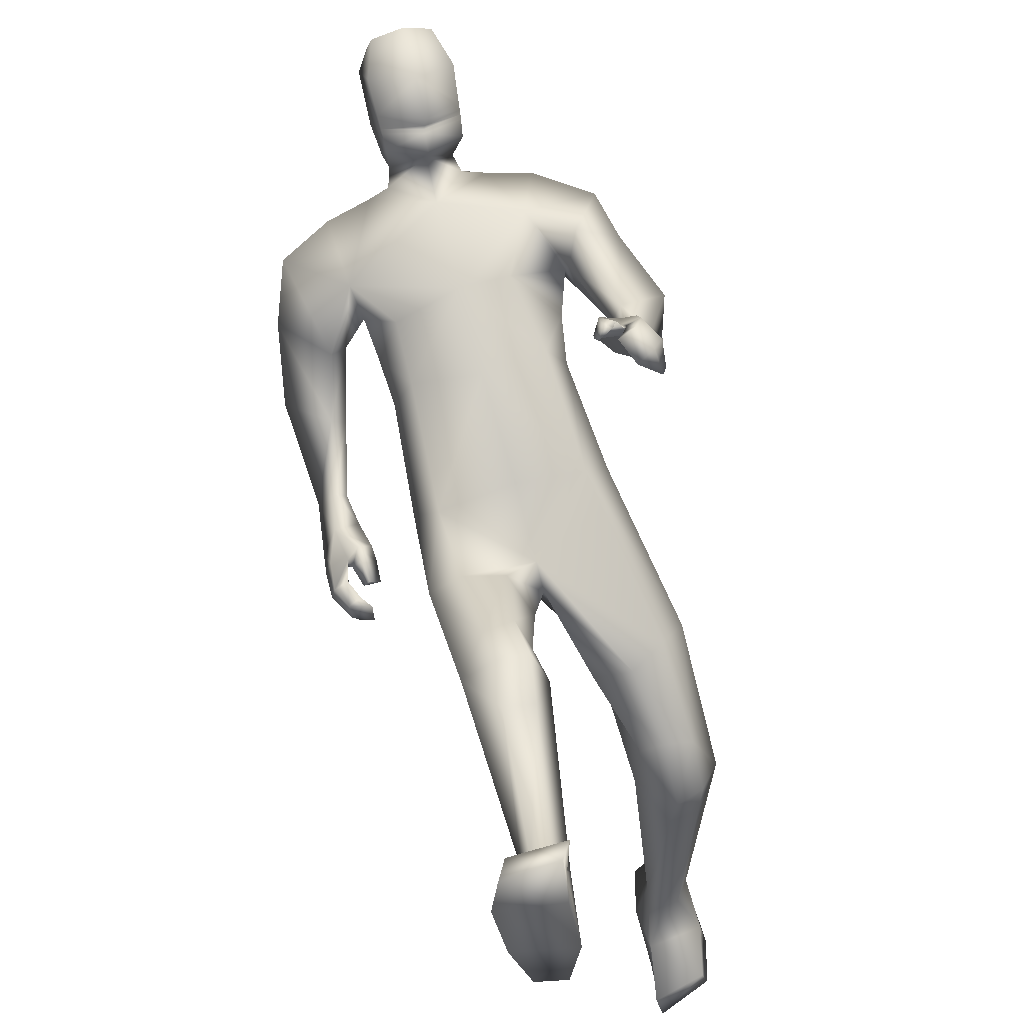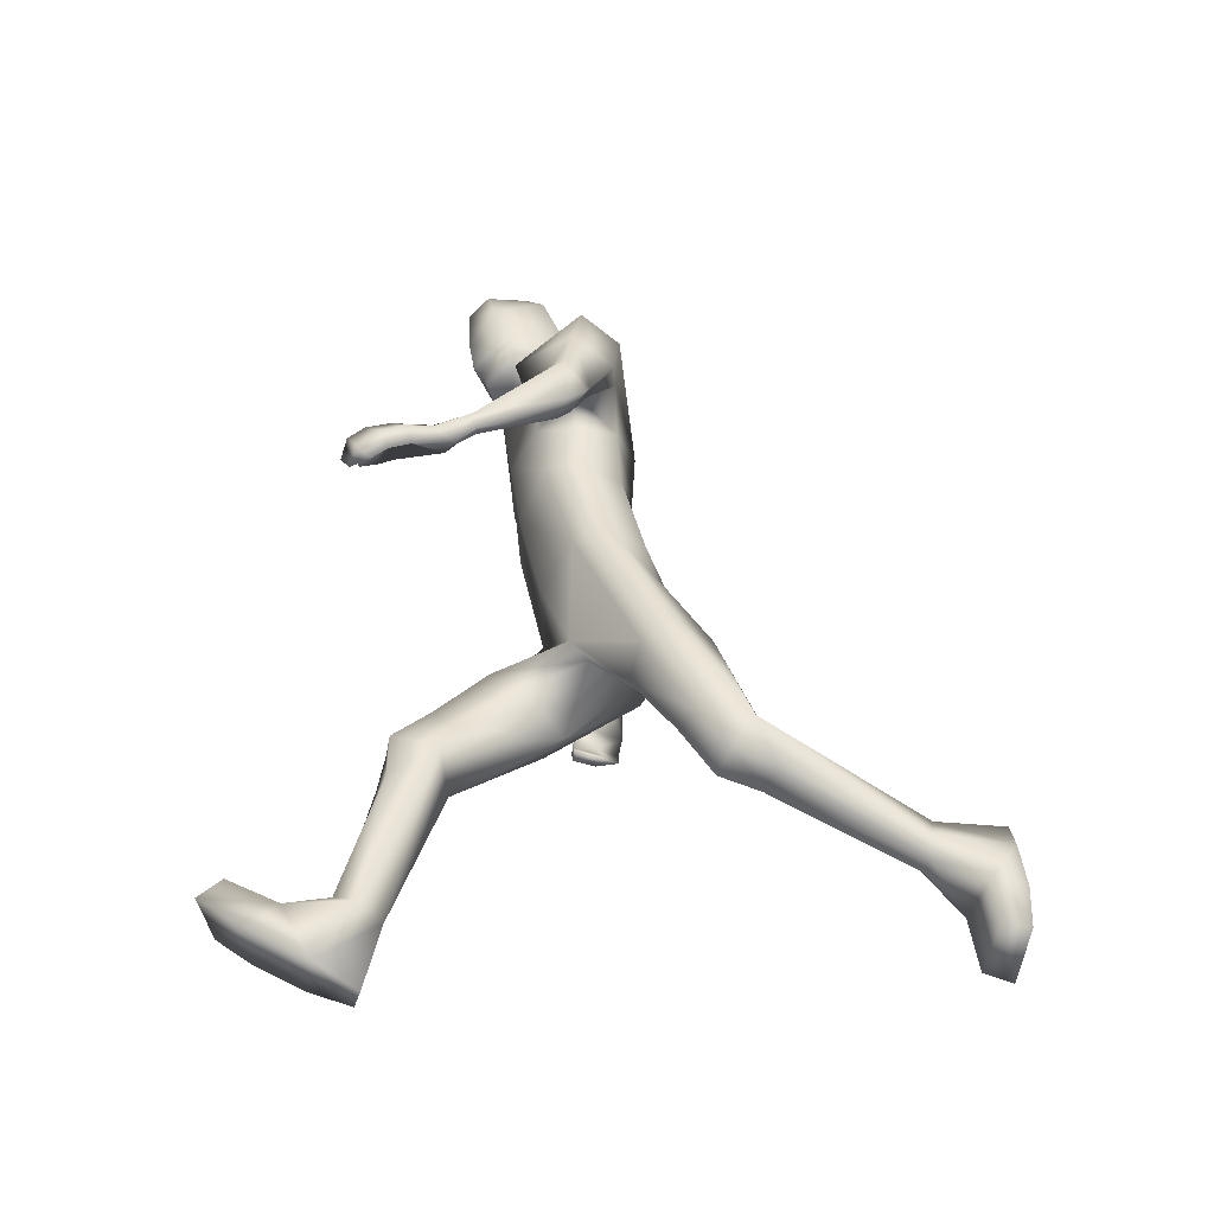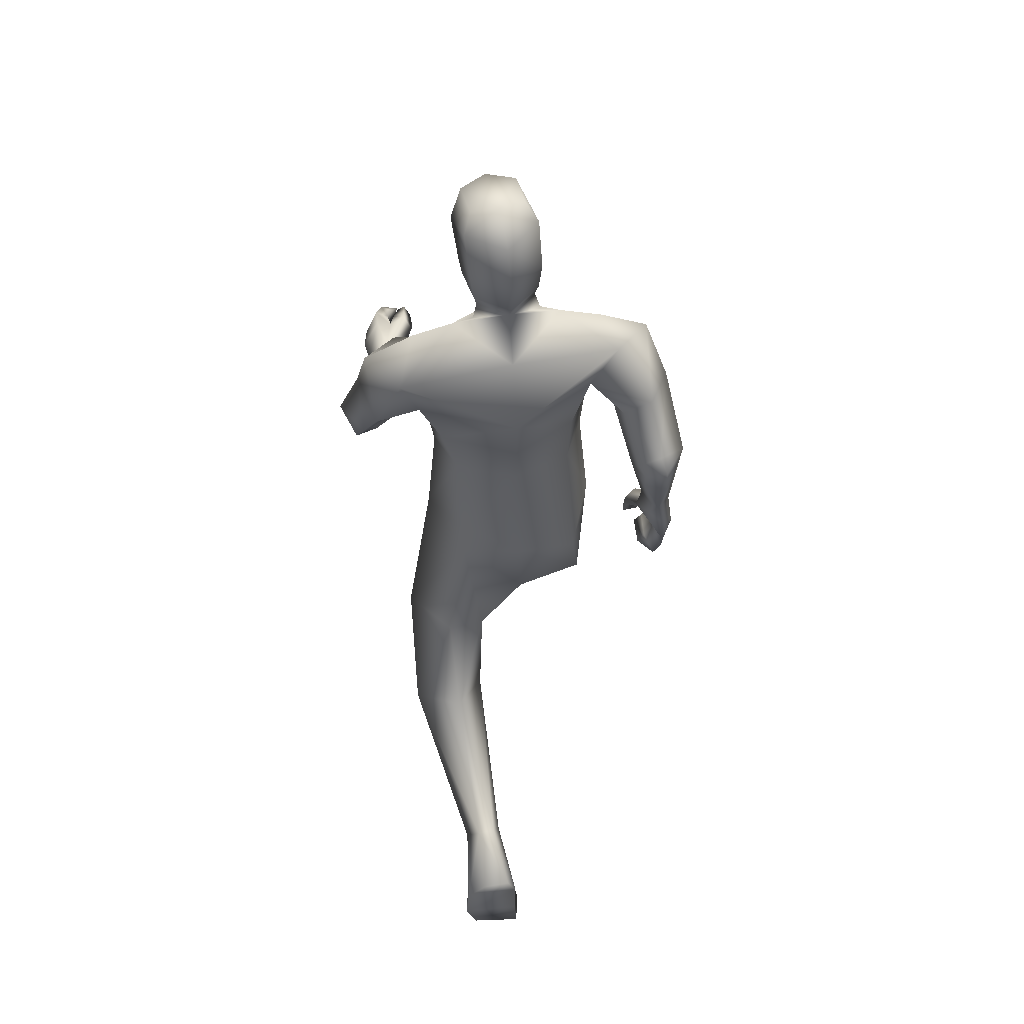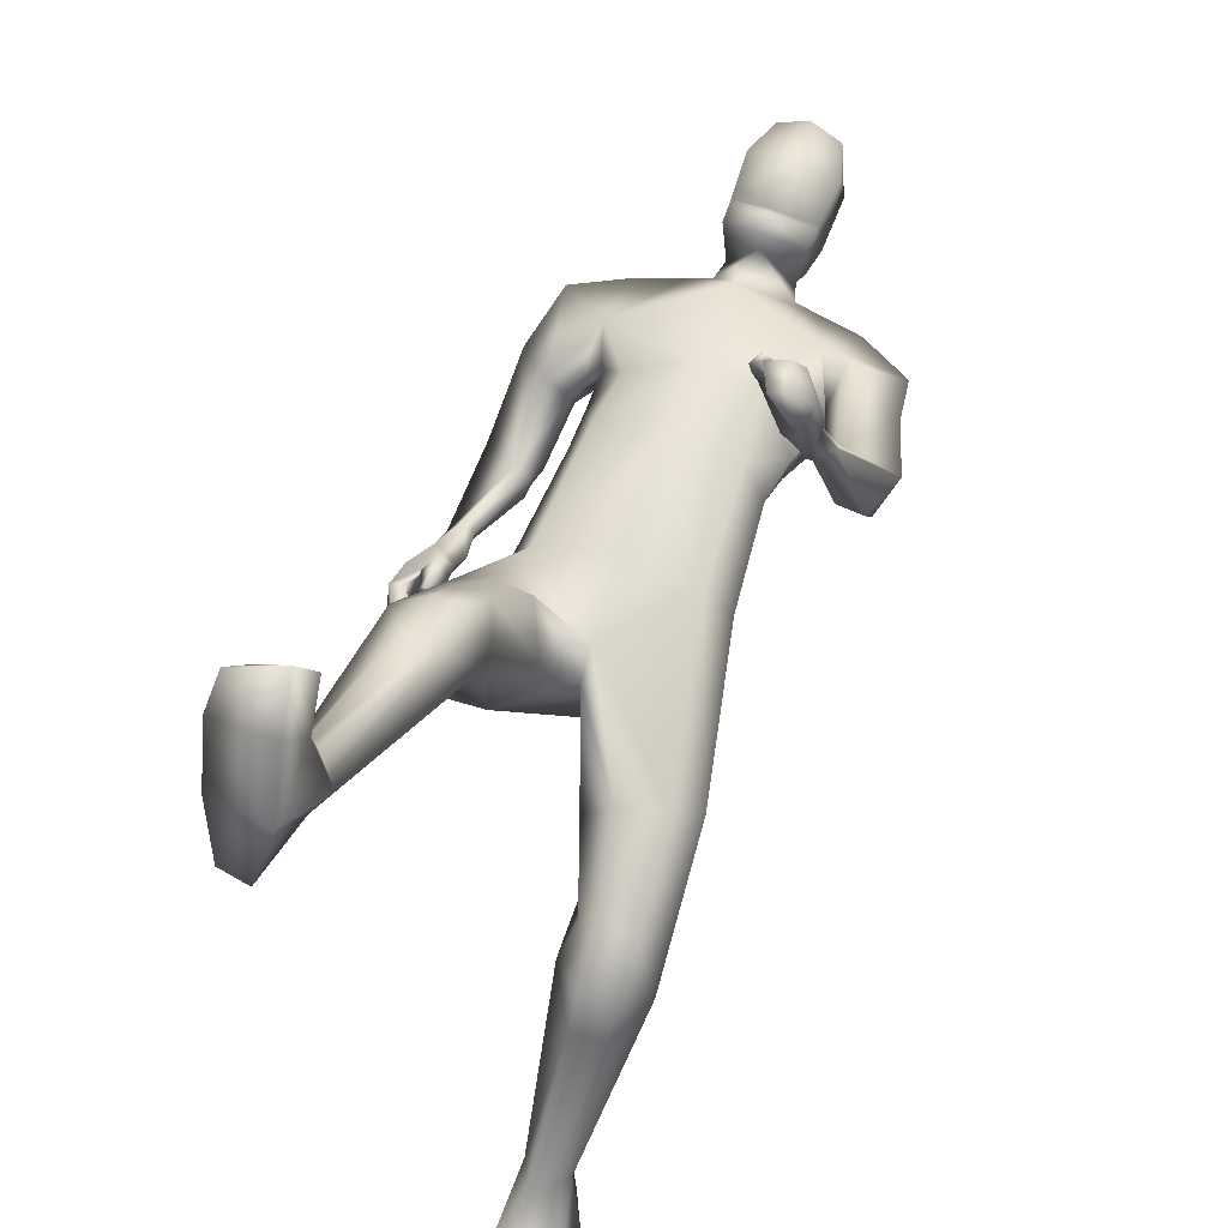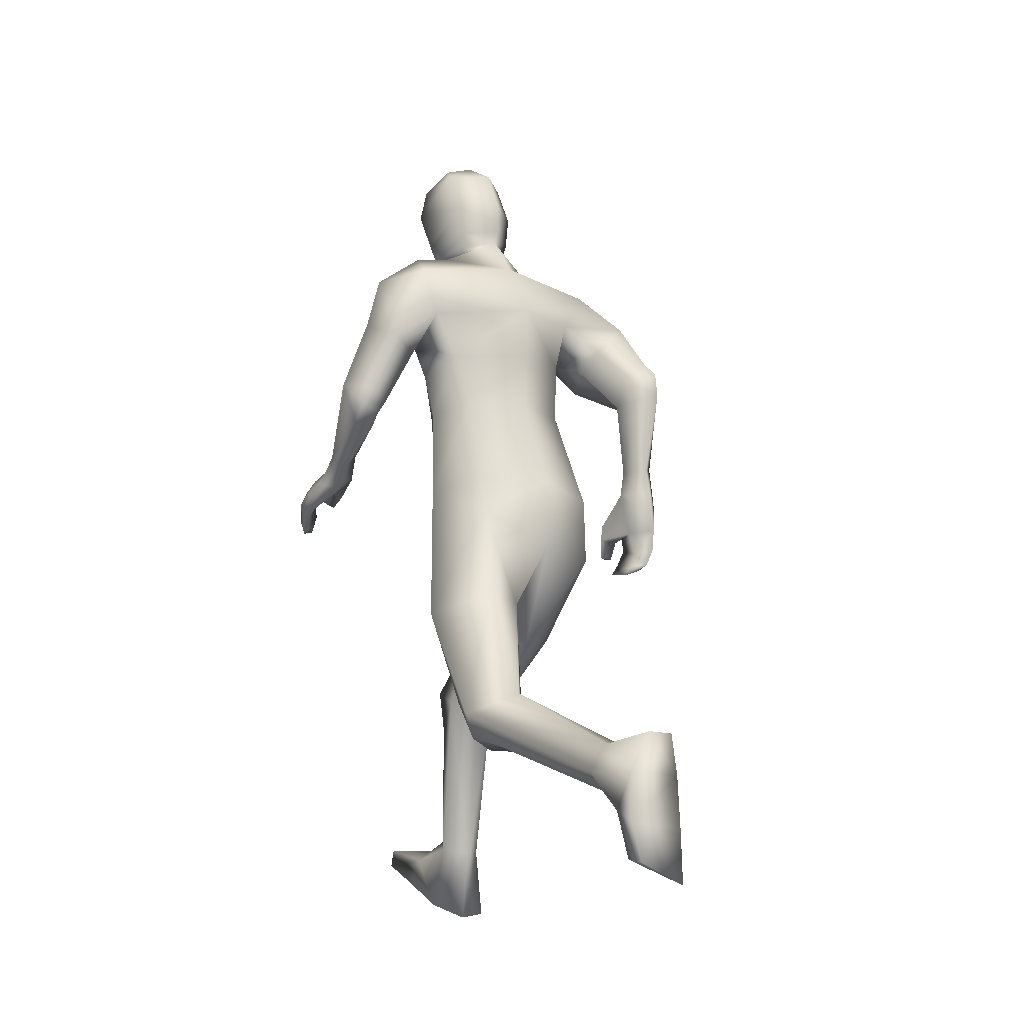
<metadata>
{"format":"obj","ext":"obj","renderer":"f3d","projection":"perspective","resolution":1024,"background":"white","views":[{"elev":71.3,"azim":165.8,"up":"+Y"},{"elev":-47.5,"azim":-102.8,"up":"+Z"},{"elev":61.4,"azim":-8.3,"up":"+Z"},{"elev":49.3,"azim":-158.5,"up":"+Y"},{"elev":-13.0,"azim":-35.5,"up":"+Z"}]}
</metadata>
<code>
o HumanMale
v -0.3699 0.1517 1.988
v 0.0215 0.4163 2.371
v 0.01835 -0.05362 2.455
v -0.3182 0.2338 2.407
v -0.2388 0.3674 2.427
v -0.2337 0.04497 2.44
v -0.4033 0.2889 2.764
v 0.02153 -0.07791 2.917
v -0.3863 0.1041 2.875
v -0.2997 0.4071 2.989
v 0.02775 0.5125 3.055
v -0.3813 0.2785 3.199
v -0.2066 0.29 3.237
v -0.5946 0.2969 3.042
v -0.001798 0.3276 1.953
v 0.01758 -0.2213 2.042
v -0.2337 -0.05599 2.049
v -0.01151 0.2038 1.677
v 0.02502 0.08323 3.175
v -0.4605 0.1017 3.075
v -0.1186 0.2854 3.267
v -0.6333 0.3408 2.825
v -0.5763 0.1532 2.743
v -0.4497 0.5436 2.803
v -0.7283 0.391 2.525
v -0.5382 0.5031 2.482
v -0.6367 0.264 2.494
v -0.4386 0.2339 2.696
v -0.4057 0.3897 2.729
v -0.4922 0.4622 2.437
v -0.537 0.3172 2.457
v -0.6712 0.2868 2.422
v -0.5736 0.3275 2.4
v -0.6695 0.3682 2.348
v -0.5658 0.3796 2.351
v -0.5862 0.7259 2.26
v -0.5574 0.7 2.213
v -0.5165 0.692 2.224
v -0.4576 0.7183 2.28
v -0.4964 0.7602 2.313
v -0.5659 0.8756 2.159
v -0.4733 0.8628 2.284
v -0.5286 0.7792 2.134
v -0.4266 0.8027 2.184
v -0.47 0.7897 2.17
v -0.2752 0.2539 1.96
v -0.2355 -0.08969 1.883
v 0.01611 -0.2365 1.728
v -0.5083 -0.05544 1.376
v -0.41 0.01606 1.308
v -0.3375 -0.2865 1.452
v -0.2701 0.02705 1.223
v -0.1342 -0.1057 1.271
v -0.1781 -0.2589 1.423
v -0.4431 -0.1896 0.9566
v -0.3309 -0.49 0.9803
v -0.327 -0.1374 0.9593
v -0.2458 -0.2321 0.9768
v -0.4474 -0.3074 0.7927
v -0.3334 -0.2752 0.7508
v -0.2066 -0.34 0.8934
v -0.5321 -0.3715 0.8891
v -0.428 -0.4745 0.7472
v -0.3099 -0.4538 0.7294
v -0.3737 -1.048 0.5898
v -0.3209 -1.059 0.5184
v -0.318 -1.088 0.7078
v -0.256 -1.057 0.5057
v -0.2112 -1.033 0.5918
v -0.2445 -1.081 0.7091
v -0.4091 -1.358 0.5706
v -0.1719 -1.356 0.5648
v -0.3287 -1.376 0.7306
v -0.2109 -1.372 0.7293
v -0.4032 -1.257 0.4212
v -0.1811 -1.224 0.3875
v -0.3611 -1.274 0.2297
v -0.3817 -1.38 0.2133
v -0.4237 -1.372 0.3681
v -0.1764 -1.377 0.3489
v -0.1496 -1.267 0.1758
v -0.1695 -1.377 0.1301
v -0.09817 0.3113 3.333
v 0.01699 0.4753 3.27
v -0.4401 1.026 2.196
v -0.5777 0.9779 2.126
v -0.4712 1.008 2.157
v -0.3357 1.048 2.157
v -0.3678 1.081 2.208
v -0.4197 1.076 2.192
v -0.3947 1.143 2.143
v -0.3371 1.126 2.116
v -0.3619 1.15 2.157
v -0.3418 0.9918 2.192
v -0.3732 1.031 2.239
v -0.5607 0.9446 2.041
v -0.5588 1.077 2.089
v -0.4828 1.082 2.071
v -0.5109 1.157 2.029
v -0.4606 1.137 2.018
v -0.438 1.169 1.981
v -0.5513 1.033 1.999
v -0.5242 1.095 1.952
v -0.503 1.033 2.212
v -0.5015 1.129 2.162
v -0.4482 1.105 2.155
v -0.4712 1.193 2.112
v -0.4212 1.167 2.108
v -0.3921 1.202 2.074
v -0.1106 0.2968 3.398
v -0.1363 0.4997 3.306
v -0.1336 0.3792 3.725
v -0.164 0.6031 3.562
v -0.09683 0.452 3.781
v -0.1154 0.6266 3.716
v 0.02933 0.2181 3.356
v -0.01595 0.1274 1.578
v 0.03532 0.1983 3.413
v 0.01475 0.5867 3.231
v 0.03332 0.277 3.728
v -0.00323 0.682 3.492
v 0.02084 0.4269 3.817
v -0.002967 0.6919 3.71
v 0.3851 0.1223 1.988
v 0.3578 0.228 2.402
v 0.2813 0.3631 2.422
v 0.2707 0.04065 2.436
v 0.39 0.2288 2.777
v 0.3684 0.08697 2.943
v 0.418 0.3733 2.863
v 0.4344 0.272 3.194
v 0.2605 0.292 3.236
v 0.6385 0.2729 3.075
v 0.2715 -0.1817 1.975
v 0.4915 0.1278 3.128
v 0.1759 0.2937 3.266
v 0.7152 0.1343 2.878
v 0.618 -0.04045 2.94
v 0.5444 0.2392 2.66
v 0.7595 -0.1246 2.651
v 0.6002 -0.05593 2.51
v 0.6414 -0.2034 2.721
v 0.506 -0.007252 2.817
v 0.4815 0.1078 2.727
v 0.5435 -0.1035 2.509
v 0.5521 -0.1839 2.645
v 0.665 -0.2545 2.664
v 0.5781 -0.2214 2.601
v 0.6666 -0.2681 2.556
v 0.5768 -0.2201 2.528
v 0.7234 -0.1265 2.212
v 0.6716 -0.1644 2.196
v 0.6413 -0.1352 2.192
v 0.6092 -0.06488 2.193
v 0.652 -0.0301 2.203
v 0.7493 -0.1296 2.002
v 0.6885 -0.003921 2.053
v 0.6879 -0.1751 2.079
v 0.5897 -0.06412 2.075
v 0.6384 -0.1234 2.083
v 0.2967 0.2521 1.941
v 0.3025 -0.1542 1.7
v 0.4138 0.4174 1.588
v 0.2838 0.4622 1.611
v 0.348 0.23 1.367
v 0.1297 0.4922 1.564
v 0.05831 0.3681 1.431
v 0.1922 0.178 1.336
v 0.2808 0.7359 1.31
v 0.2751 0.6032 1.017
v 0.1598 0.7055 1.335
v 0.1189 0.6382 1.237
v 0.2728 0.8547 1.17
v 0.1472 0.8588 1.165
v 0.09265 0.6762 1.1
v 0.3968 0.7867 1.148
v 0.289 0.8772 1.001
v 0.1702 0.8562 0.9885
v 0.3634 0.9536 0.421
v 0.3299 0.9844 0.4467
v 0.3519 0.8287 0.3801
v 0.2645 0.998 0.4389
v 0.2073 0.9096 0.3948
v 0.2829 0.8046 0.3691
v 0.4762 1.04 0.1711
v 0.2431 1.051 0.1287
v 0.4126 0.8686 0.08261
v 0.2966 0.8628 0.06165
v 0.4562 1.141 0.3422
v 0.2359 1.178 0.3535
v 0.4237 1.321 0.4172
v 0.4662 1.382 0.3367
v 0.5042 1.237 0.2781
v 0.2633 1.282 0.2392
v 0.216 1.388 0.4107
v 0.2589 1.476 0.3404
v 0.1537 0.3281 3.331
v 0.6654 0.03292 1.911
v 0.758 -0.1014 1.917
v 0.6797 -0.01819 1.906
v 0.5611 0.05726 1.872
v 0.6155 0.09931 1.873
v 0.656 0.063 1.868
v 0.6308 0.06981 1.784
v 0.565 0.06422 1.785
v 0.607 0.09668 1.787
v 0.5656 0.05312 1.938
v 0.6195 0.0957 1.931
v 0.7063 -0.175 1.895
v 0.7567 -0.07162 1.813
v 0.683 -0.05094 1.797
v 0.7017 -0.05878 1.714
v 0.6492 -0.05634 1.729
v 0.6193 -0.06121 1.684
v 0.7092 -0.1584 1.799
v 0.676 -0.1539 1.726
v 0.7322 0.02305 1.917
v 0.7412 0.03468 1.806
v 0.686 0.03925 1.826
v 0.7033 0.03946 1.728
v 0.652 0.04404 1.751
v 0.6182 0.04615 1.704
v 0.1685 0.3164 3.397
v 0.1633 0.522 3.306
v 0.18 0.4066 3.723
v 0.1695 0.6322 3.56
v 0.1318 0.472 3.78
v 0.1192 0.6471 3.715
v -0.1512 0.5501 3.432
v -0.006028 0.6559 3.333
v -0.1215 0.2893 3.538
v 0.03841 0.2079 3.557
v 0.1647 0.5777 3.43
v 0.1818 0.3158 3.537
v 0.0125 0.6078 3.299
v -0.1448 0.5236 3.367
v 0.1626 0.5503 3.366
v -0.148 0.5369 3.4
v 0.1635 0.5641 3.398
v 0.006134 0.6182 3.325
v 0.0103 0.613 3.314
v -0.1464 0.5303 3.383
v 0.1629 0.5573 3.382
v -0.2941 0.0758 2.665
v 0.02014 -0.0656 2.686
v 0.02516 0.4649 2.713
v -0.3455 0.2626 2.591
v -0.1802 0.3953 2.743
v 0.2832 0.05107 2.702
v 0.3713 0.2283 2.594
v 0.2792 0.3519 2.683
f 1 6 4
f 46 4 5
f 17 3 6
f 46 2 15
f 248 7 10
f 244 7 247
f 246 10 11
f 244 8 9
f 10 13 11
f 12 10 14
f 15 18 46
f 8 20 9
f 20 13 12
f 12 14 20
f 13 116 21
f 11 13 21
f 14 23 20
f 14 24 22
f 22 26 25
f 22 27 23
f 7 28 29
f 29 31 30
f 29 10 7
f 29 26 24
f 9 23 28
f 27 28 23
f 30 31 33
f 31 32 33
f 27 25 32
f 32 25 34
f 33 34 35
f 30 33 35
f 35 39 30
f 35 37 38
f 34 36 37
f 26 36 25
f 26 39 40
f 39 42 40
f 36 42 41
f 36 43 37
f 38 43 45
f 39 45 44
f 17 1 47
f 47 16 17
f 18 50 46
f 117 52 18
f 46 49 1
f 47 54 48
f 117 54 53
f 47 49 51
f 54 56 61
f 54 58 53
f 51 62 56
f 52 55 50
f 53 57 52
f 49 55 62
f 55 60 59
f 58 60 57
f 62 55 59
f 59 64 63
f 60 61 64
f 62 59 63
f 64 66 63
f 64 69 68
f 63 65 62
f 56 70 61
f 61 70 69
f 62 67 56
f 67 74 70
f 70 72 69
f 67 71 73
f 66 76 75
f 76 77 75
f 77 82 78
f 78 80 79
f 79 72 71
f 75 65 66
f 71 75 79
f 75 77 78
f 79 75 78
f 73 72 74
f 69 76 68
f 80 82 76
f 21 116 83
f 11 21 84
f 83 84 21
f 76 72 80
f 76 82 81
f 42 85 104
f 42 95 85
f 87 88 94
f 94 42 44
f 87 90 88
f 88 93 89
f 91 88 90
f 89 91 90
f 91 93 92
f 88 95 94
f 95 90 85
f 94 44 87
f 41 96 43
f 96 98 87
f 96 97 102
f 99 102 97
f 103 98 102
f 103 101 100
f 99 101 103
f 87 106 85
f 85 105 104
f 104 97 86
f 105 99 97
f 106 107 105
f 98 108 106
f 108 109 107
f 100 109 108
f 107 101 99
f 104 41 42
f 96 41 86
f 43 96 45
f 87 44 96
f 96 44 45
f 116 110 83
f 84 111 119
f 83 111 84
f 229 121 230
f 231 113 229
f 231 120 112
f 113 123 121
f 112 122 114
f 112 115 113
f 115 114 122
f 123 115 122
f 124 127 134
f 161 125 124
f 134 3 16
f 2 161 15
f 251 128 250
f 128 249 250
f 246 130 251
f 249 8 245
f 132 130 11
f 131 133 130
f 15 161 18
f 135 8 129
f 135 132 19
f 131 135 133
f 132 116 19
f 11 136 132
f 138 133 135
f 133 139 130
f 137 141 139
f 142 137 138
f 128 143 129
f 144 146 143
f 130 144 128
f 141 144 139
f 129 138 135
f 142 143 146
f 145 148 146
f 146 147 142
f 142 147 140
f 147 149 140
f 148 149 147
f 145 150 148
f 154 150 145
f 150 152 149
f 149 151 140
f 151 141 140
f 155 145 141
f 155 159 154
f 151 157 155
f 158 151 152
f 160 152 153
f 154 160 153
f 134 162 124
f 16 162 134
f 164 18 161
f 166 117 18
f 163 161 124
f 168 162 48
f 117 168 48
f 162 163 124
f 168 170 165
f 172 168 167
f 165 176 163
f 169 166 164
f 171 167 166
f 163 169 164
f 169 174 171
f 174 172 171
f 176 173 169
f 173 178 174
f 174 178 175
f 176 177 173
f 180 178 177
f 178 183 175
f 179 177 176
f 184 170 175
f 175 183 184
f 181 176 170
f 188 181 184
f 186 184 183
f 181 185 179
f 180 190 182
f 191 190 189
f 191 196 195
f 192 194 196
f 193 186 194
f 179 189 180
f 185 193 189
f 189 192 191
f 193 192 189
f 186 187 188
f 190 183 182
f 194 190 196
f 136 197 116
f 11 84 136
f 197 136 84
f 190 194 186
f 190 195 196
f 157 217 198
f 157 198 208
f 200 207 201
f 157 207 159
f 203 200 201
f 201 206 205
f 201 204 203
f 202 204 206
f 204 205 206
f 208 201 207
f 208 203 202
f 207 200 159
f 156 158 209
f 209 211 215
f 209 210 199
f 215 212 210
f 211 216 215
f 216 213 214
f 212 216 214
f 200 219 211
f 218 198 217
f 210 217 199
f 218 212 220
f 219 220 221
f 211 221 213
f 221 220 222
f 213 222 214
f 220 214 222
f 217 156 199
f 209 199 156
f 158 160 209
f 200 209 159
f 209 160 159
f 223 116 197
f 84 119 224
f 224 197 84
f 121 233 230
f 226 234 233
f 234 120 232
f 123 226 121
f 225 122 120
f 228 225 226
f 228 122 227
f 123 122 228
f 239 233 234
f 240 233 239
f 238 231 229
f 238 230 240
f 111 235 119
f 110 236 111
f 118 231 110
f 235 224 119
f 237 223 224
f 234 118 223
f 242 240 241
f 242 231 238
f 240 243 241
f 243 239 234
f 237 243 234
f 241 237 235
f 236 231 242
f 236 241 235
f 127 245 3
f 246 126 2
f 125 249 127
f 126 250 125
f 6 245 244
f 5 246 2
f 4 244 247
f 5 247 248
f 1 17 6
f 46 1 4
f 17 16 3
f 46 5 2
f 248 247 7
f 244 9 7
f 246 248 10
f 244 245 8
f 10 12 13
f 8 19 20
f 20 19 13
f 13 19 116
f 14 22 23
f 14 10 24
f 22 24 26
f 22 25 27
f 7 9 28
f 29 28 31
f 29 24 10
f 29 30 26
f 9 20 23
f 27 31 28
f 31 27 32
f 33 32 34
f 35 38 39
f 35 34 37
f 34 25 36
f 26 40 36
f 26 30 39
f 39 44 42
f 36 40 42
f 36 41 43
f 38 37 43
f 39 38 45
f 47 48 16
f 18 52 50
f 117 53 52
f 46 50 49
f 47 51 54
f 117 48 54
f 47 1 49
f 54 51 56
f 54 61 58
f 51 49 62
f 52 57 55
f 53 58 57
f 49 50 55
f 55 57 60
f 58 61 60
f 59 60 64
f 64 68 66
f 64 61 69
f 63 66 65
f 56 67 70
f 62 65 67
f 67 73 74
f 70 74 72
f 67 65 71
f 66 68 76
f 76 81 77
f 77 81 82
f 78 82 80
f 79 80 72
f 75 71 65
f 73 71 72
f 69 72 76
f 94 95 42
f 87 85 90
f 88 92 93
f 91 92 88
f 89 93 91
f 88 89 95
f 95 89 90
f 96 102 98
f 96 86 97
f 99 103 102
f 103 100 98
f 87 98 106
f 85 106 105
f 104 105 97
f 105 107 99
f 106 108 107
f 98 100 108
f 100 101 109
f 107 109 101
f 104 86 41
f 116 118 110
f 83 110 111
f 229 113 121
f 231 112 113
f 231 232 120
f 113 115 123
f 112 120 122
f 112 114 115
f 124 125 127
f 161 126 125
f 134 127 3
f 2 126 161
f 251 130 128
f 128 129 249
f 246 11 130
f 249 129 8
f 132 131 130
f 135 19 8
f 135 131 132
f 132 136 116
f 138 137 133
f 133 137 139
f 137 140 141
f 142 140 137
f 128 144 143
f 144 145 146
f 130 139 144
f 141 145 144
f 129 143 138
f 142 138 143
f 146 148 147
f 148 150 149
f 154 153 150
f 150 153 152
f 149 152 151
f 151 155 141
f 155 154 145
f 155 157 159
f 151 156 157
f 158 156 151
f 160 158 152
f 154 159 160
f 16 48 162
f 164 166 18
f 166 167 117
f 163 164 161
f 168 165 162
f 117 167 168
f 162 165 163
f 168 175 170
f 172 175 168
f 165 170 176
f 169 171 166
f 171 172 167
f 163 176 169
f 169 173 174
f 174 175 172
f 173 177 178
f 180 182 178
f 178 182 183
f 179 180 177
f 184 181 170
f 181 179 176
f 188 187 181
f 186 188 184
f 181 187 185
f 180 189 190
f 191 195 190
f 191 192 196
f 192 193 194
f 193 185 186
f 179 185 189
f 186 185 187
f 190 186 183
f 157 208 207
f 203 198 200
f 201 202 206
f 201 205 204
f 202 203 204
f 208 202 201
f 208 198 203
f 209 200 211
f 209 215 210
f 215 216 212
f 211 213 216
f 200 198 219
f 218 219 198
f 210 218 217
f 218 210 212
f 219 218 220
f 211 219 221
f 213 221 222
f 220 212 214
f 217 157 156
f 223 118 116
f 224 223 197
f 121 226 233
f 226 225 234
f 234 225 120
f 123 228 226
f 225 227 122
f 228 227 225
f 240 230 233
f 238 229 230
f 111 236 235
f 110 231 236
f 118 232 231
f 235 237 224
f 237 234 223
f 234 232 118
f 242 238 240
f 240 239 243
f 241 243 237
f 236 242 241
f 127 249 245
f 246 251 126
f 125 250 249
f 126 251 250
f 6 3 245
f 5 248 246
f 4 6 244
f 5 4 247
o Gunroot
v 0.704 -0.06681 1.946
v 0.7231 -0.05614 1.844
v 0.7038 -0.06884 1.892
f 253 252 254

</code>
